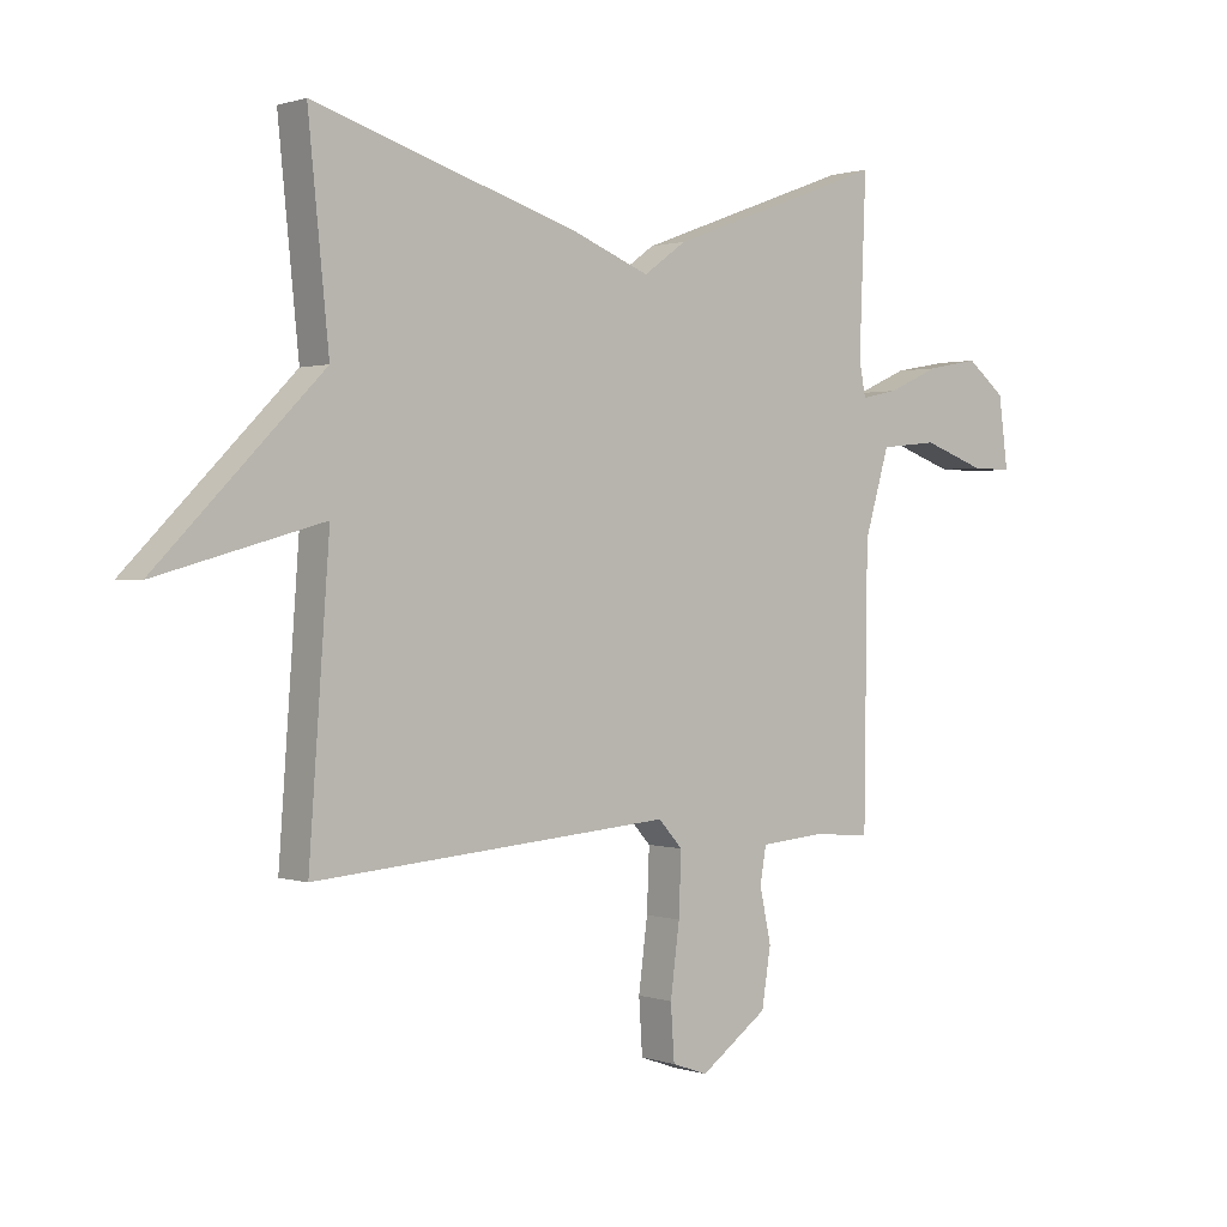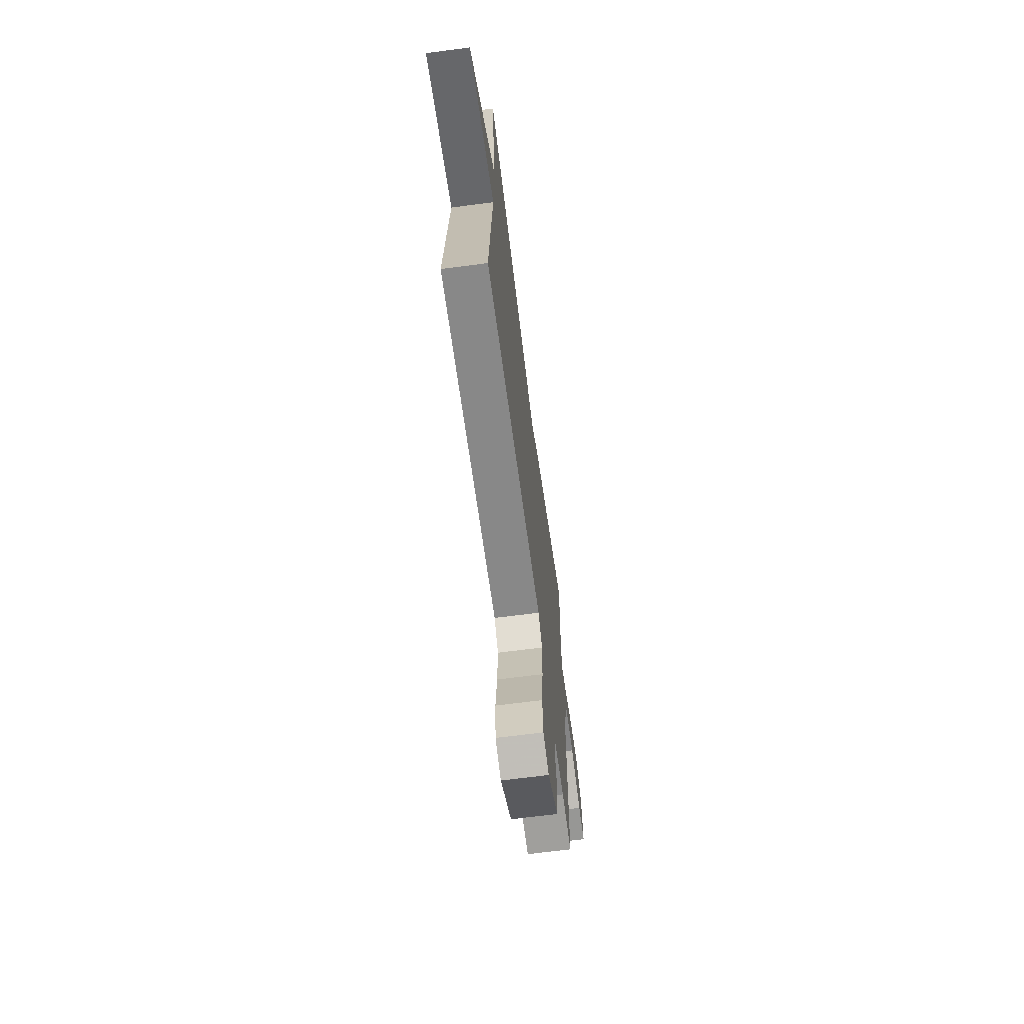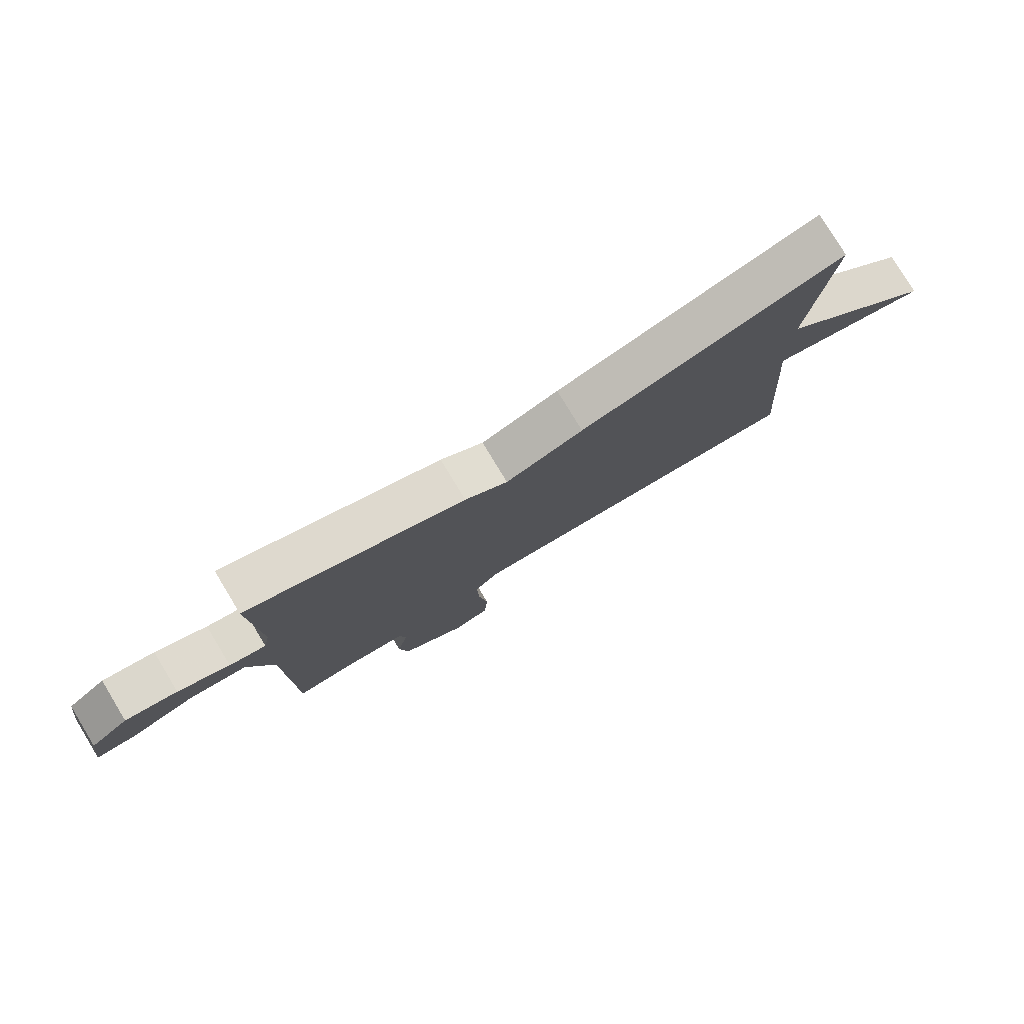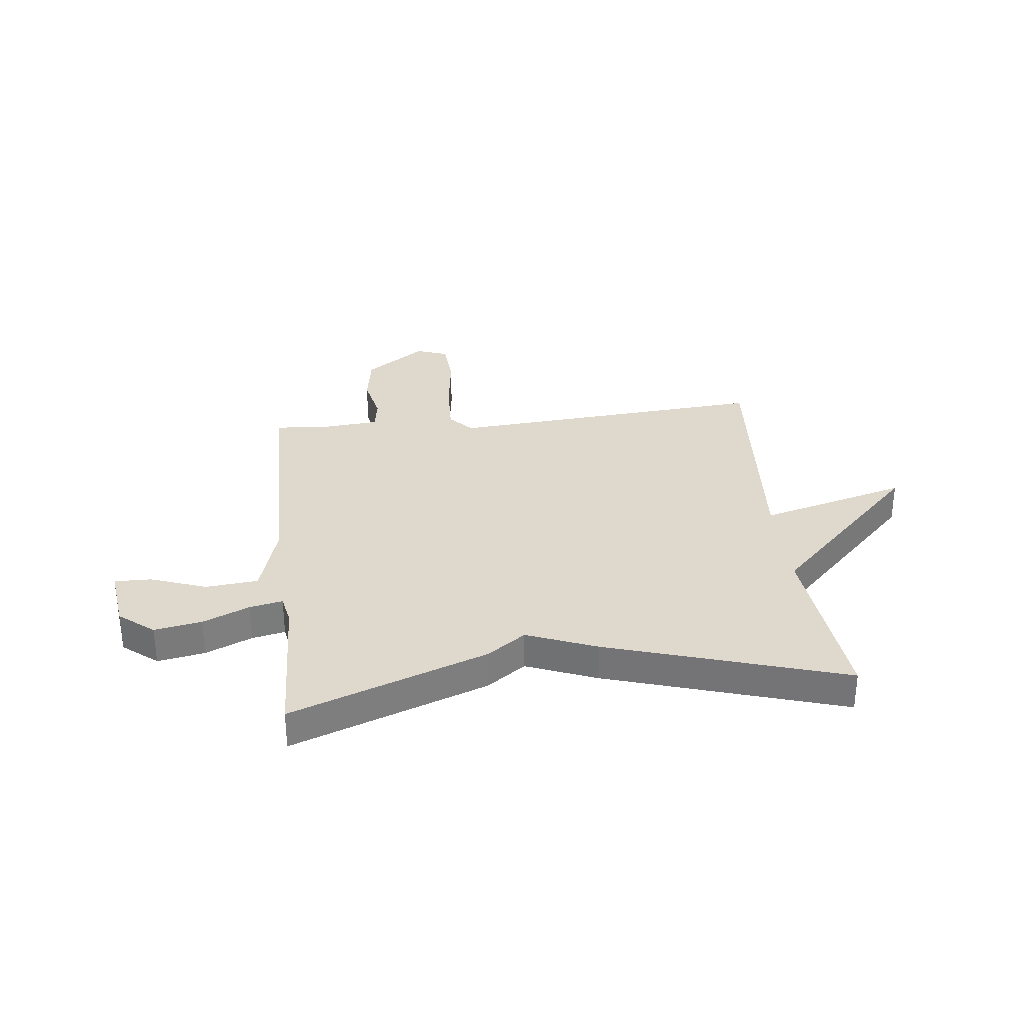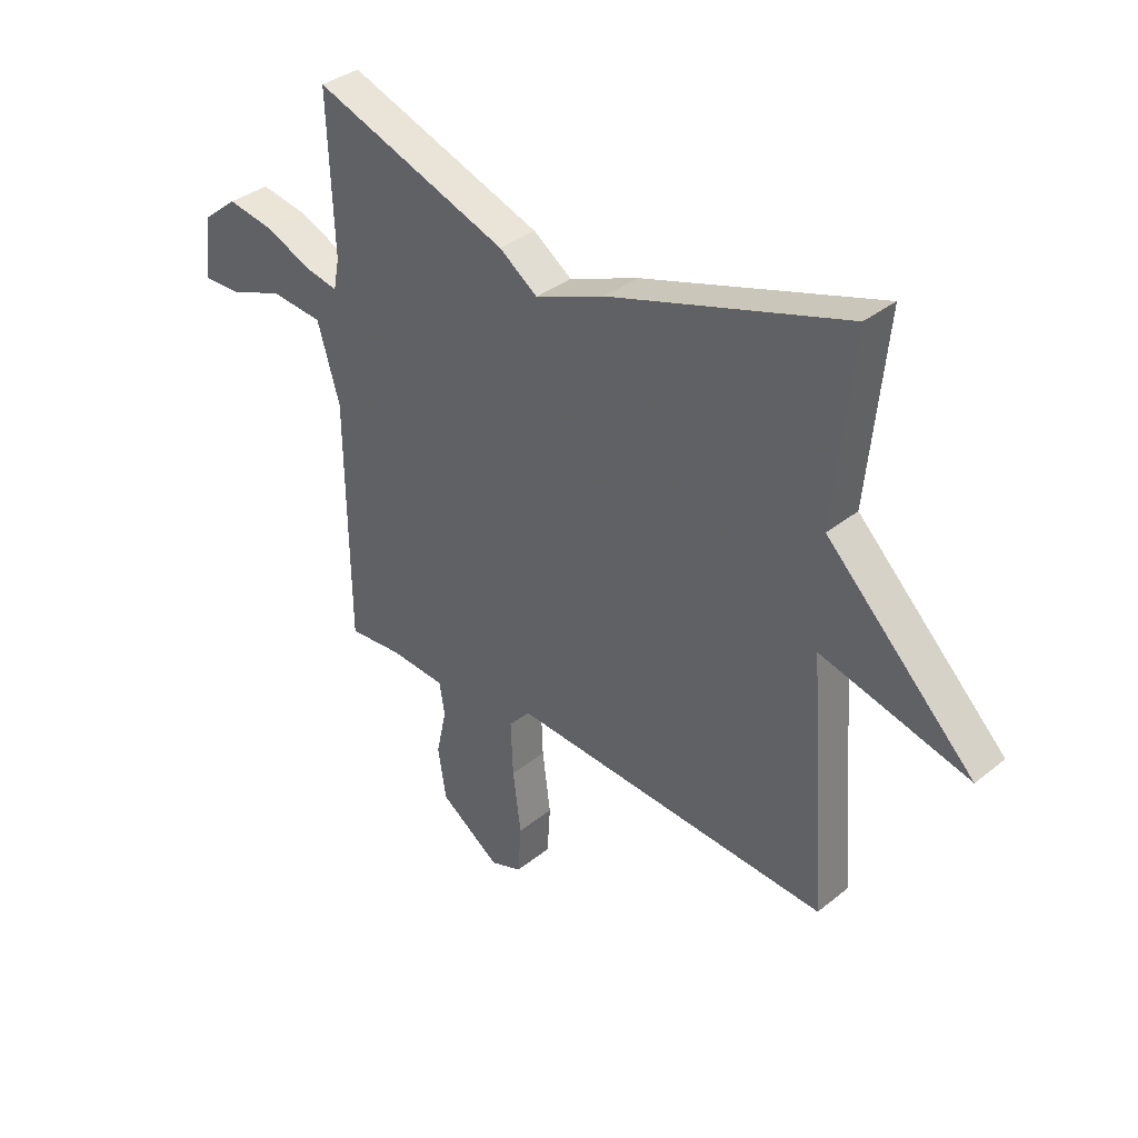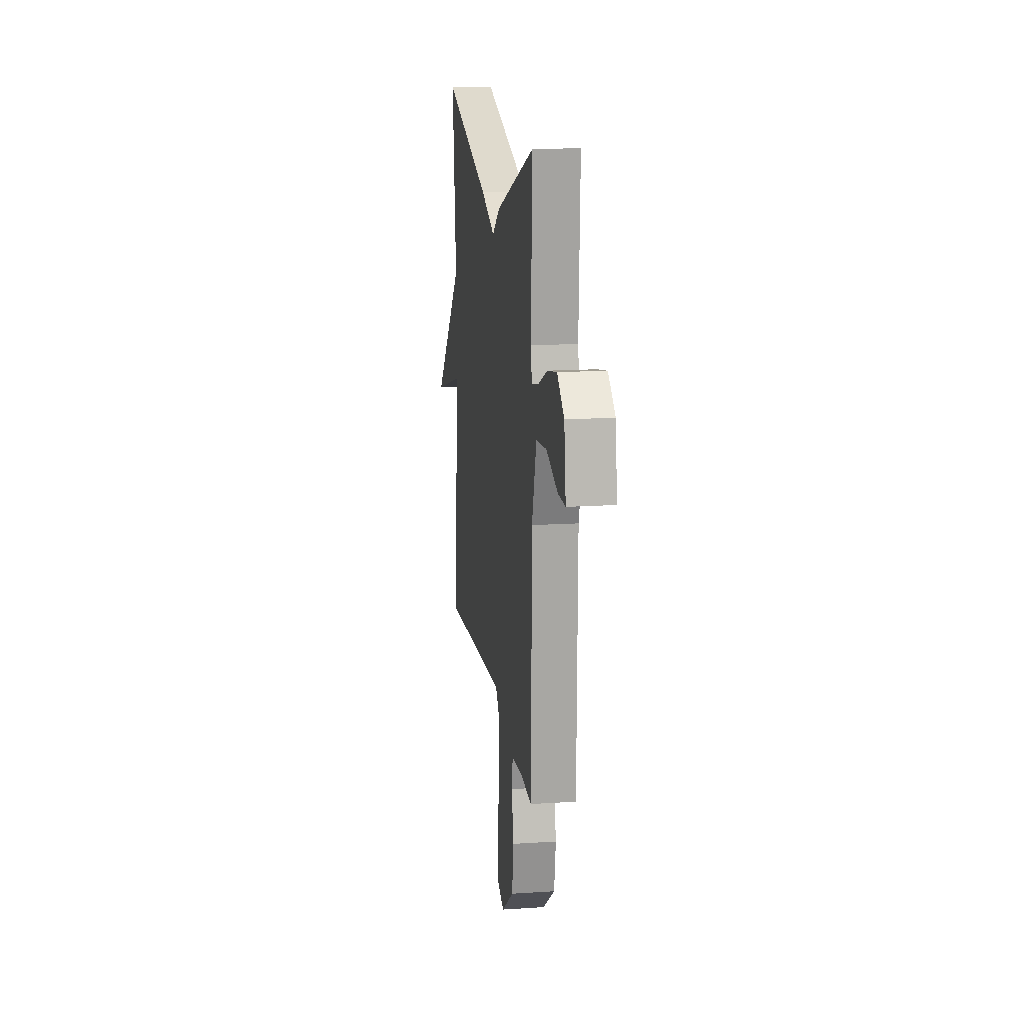
<metadata>
{"format":"obj","ext":"obj","renderer":"f3d","projection":"perspective","resolution":1024,"background":"white","views":[{"elev":0.9,"azim":140.2,"up":"+Z"},{"elev":-67.3,"azim":97.5,"up":"+Z"},{"elev":79.2,"azim":-31.2,"up":"+Z"},{"elev":31.9,"azim":-6.3,"up":"+Y"},{"elev":35.6,"azim":43.4,"up":"+Z"},{"elev":15.3,"azim":-97.9,"up":"+Z"}]}
</metadata>
<code>
v -0.5 0.07 -0.5
v -0.505 0.07 -0.054
v -0.546 0.07 0.085
v -0.642 0.07 0.095
v -0.746 0.07 0.058
v -0.814 0.07 0.057
v -0.798 0.07 0.174
v -0.734 0.07 0.225
v -0.647 0.07 0.209
v -0.561 0.07 0.171
v -0.5 0.07 0.158
v -0.489 0.07 0.214
v -0.5 0.07 0.5
v -0.138 0.07 0.365
v -0.067 0.07 0.314
v 0.062 0.07 0.365
v 0.5 0.07 0.5
v 0.466 0.07 0.163
v 0.74 0.07 -0.113
v 0.466 0.07 -0.037
v 0.5 0.07 -0.5
v -0.093 0.07 -0.453
v -0.133 0.07 -0.497
v -0.129 0.07 -0.598
v -0.114 0.07 -0.713
v -0.12 0.07 -0.803
v -0.179 0.07 -0.824
v -0.291 0.07 -0.744
v -0.306 0.07 -0.649
v -0.287 0.07 -0.561
v -0.297 0.07 -0.502
v -0.401 0.07 -0.493
v -0.5 0 -0.5
v -0.505 0 -0.054
v -0.546 0 0.085
v -0.642 0 0.095
v -0.746 0 0.058
v -0.814 0 0.057
v -0.798 0 0.174
v -0.734 0 0.225
v -0.647 0 0.209
v -0.561 0 0.171
v -0.5 0 0.158
v -0.489 0 0.214
v -0.5 0 0.5
v -0.138 0 0.365
v -0.067 0 0.314
v 0.062 0 0.365
v 0.5 0 0.5
v 0.466 0 0.163
v 0.74 0 -0.113
v 0.466 0 -0.037
v 0.5 0 -0.5
v -0.093 0 -0.453
v -0.133 0 -0.497
v -0.129 0 -0.598
v -0.114 0 -0.713
v -0.12 0 -0.803
v -0.179 0 -0.824
v -0.291 0 -0.744
v -0.306 0 -0.649
v -0.287 0 -0.561
v -0.297 0 -0.502
v -0.401 0 -0.493
f 28 29 30
f 27 28 30
f 26 27 30
f 25 26 30
f 24 25 30
f 23 24 30 31
f 22 23 31 32
f 20 21 22
f 18 19 20
f 32 1 2
f 22 32 2
f 20 22 2
f 18 20 2
f 18 2 3
f 17 18 3
f 16 17 3
f 15 16 3
f 12 13 14 15
f 8 9 10
f 7 8 10
f 6 7 10
f 5 6 10
f 4 5 10
f 4 10 11
f 3 4 11
f 15 3 11
f 11 12 15
f 62 61 60
f 62 60 59
f 62 59 58
f 62 58 57
f 62 57 56
f 63 62 56 55
f 64 63 55 54
f 54 53 52
f 52 51 50
f 34 33 64
f 34 64 54
f 34 54 52
f 34 52 50
f 35 34 50
f 35 50 49
f 35 49 48
f 35 48 47
f 47 46 45 44
f 42 41 40
f 42 40 39
f 42 39 38
f 42 38 37
f 42 37 36
f 43 42 36
f 43 36 35
f 43 35 47
f 47 44 43
f 1 33 34 2
f 2 34 35 3
f 3 35 36 4
f 4 36 37 5
f 5 37 38 6
f 6 38 39 7
f 7 39 40 8
f 8 40 41 9
f 9 41 42 10
f 10 42 43 11
f 11 43 44 12
f 12 44 45 13
f 13 45 46 14
f 14 46 47 15
f 15 47 48 16
f 16 48 49 17
f 17 49 50 18
f 18 50 51 19
f 19 51 52 20
f 20 52 53 21
f 21 53 54 22
f 22 54 55 23
f 23 55 56 24
f 24 56 57 25
f 25 57 58 26
f 26 58 59 27
f 27 59 60 28
f 28 60 61 29
f 29 61 62 30
f 30 62 63 31
f 31 63 64 32
f 32 64 33 1

</code>
